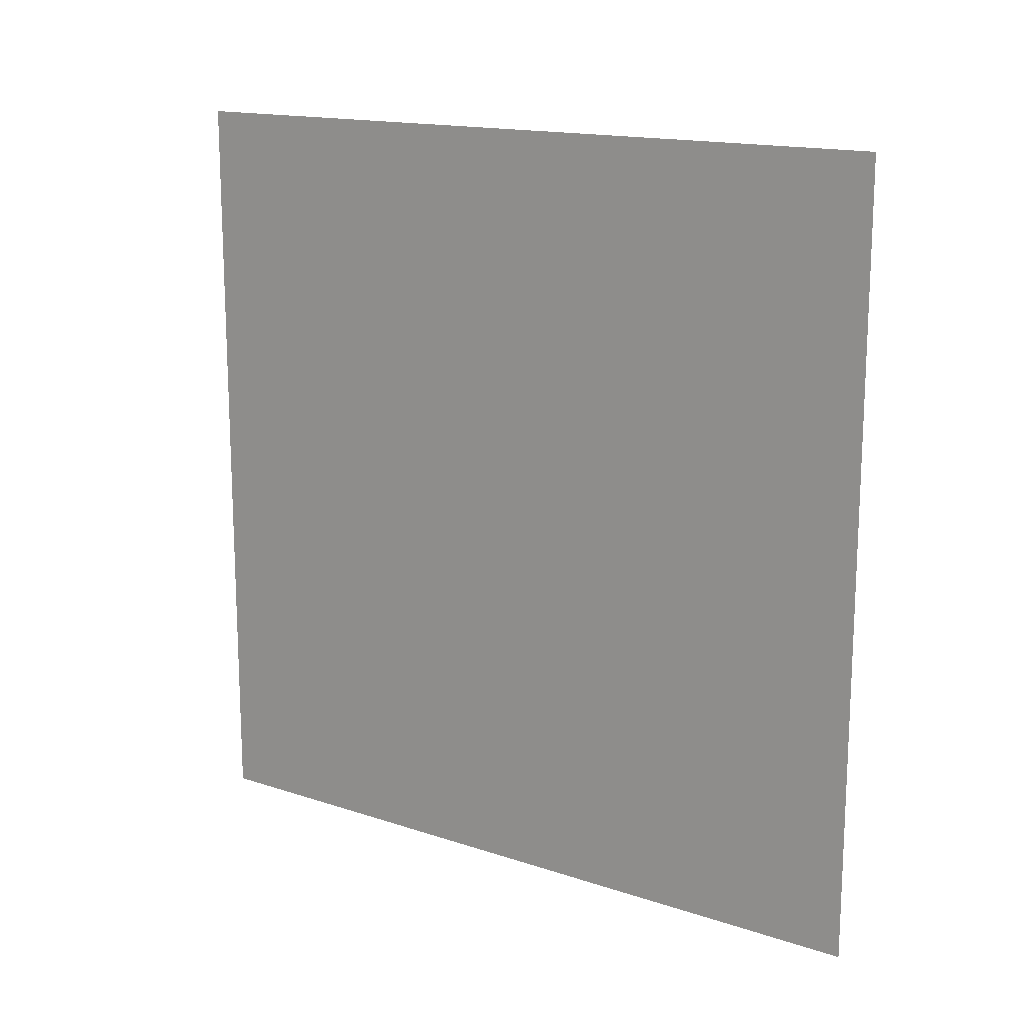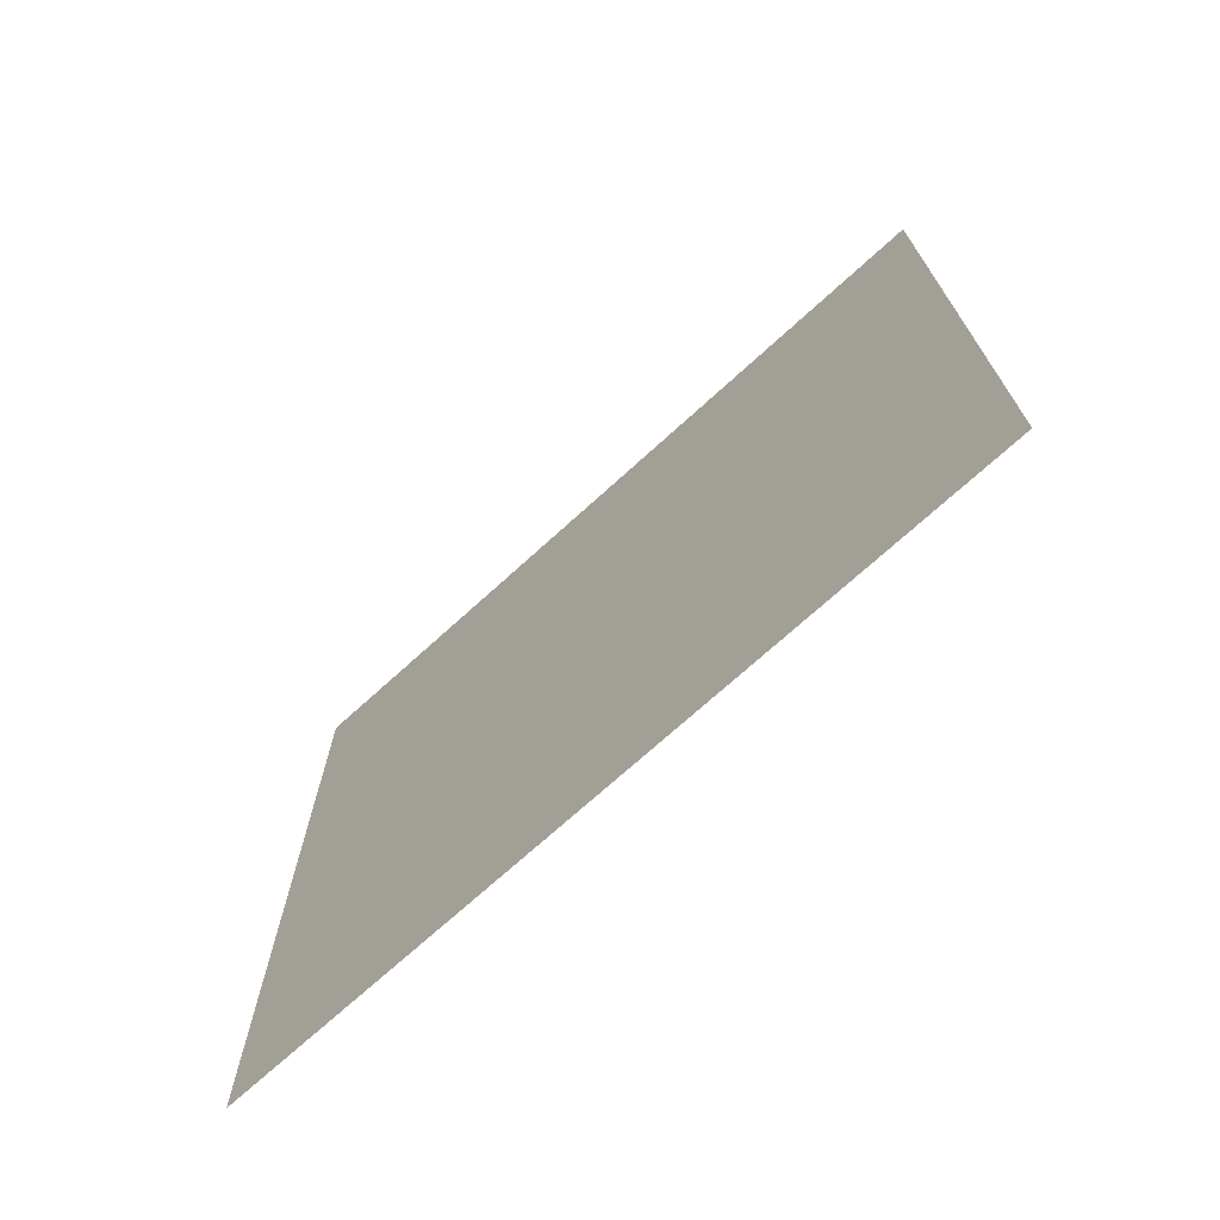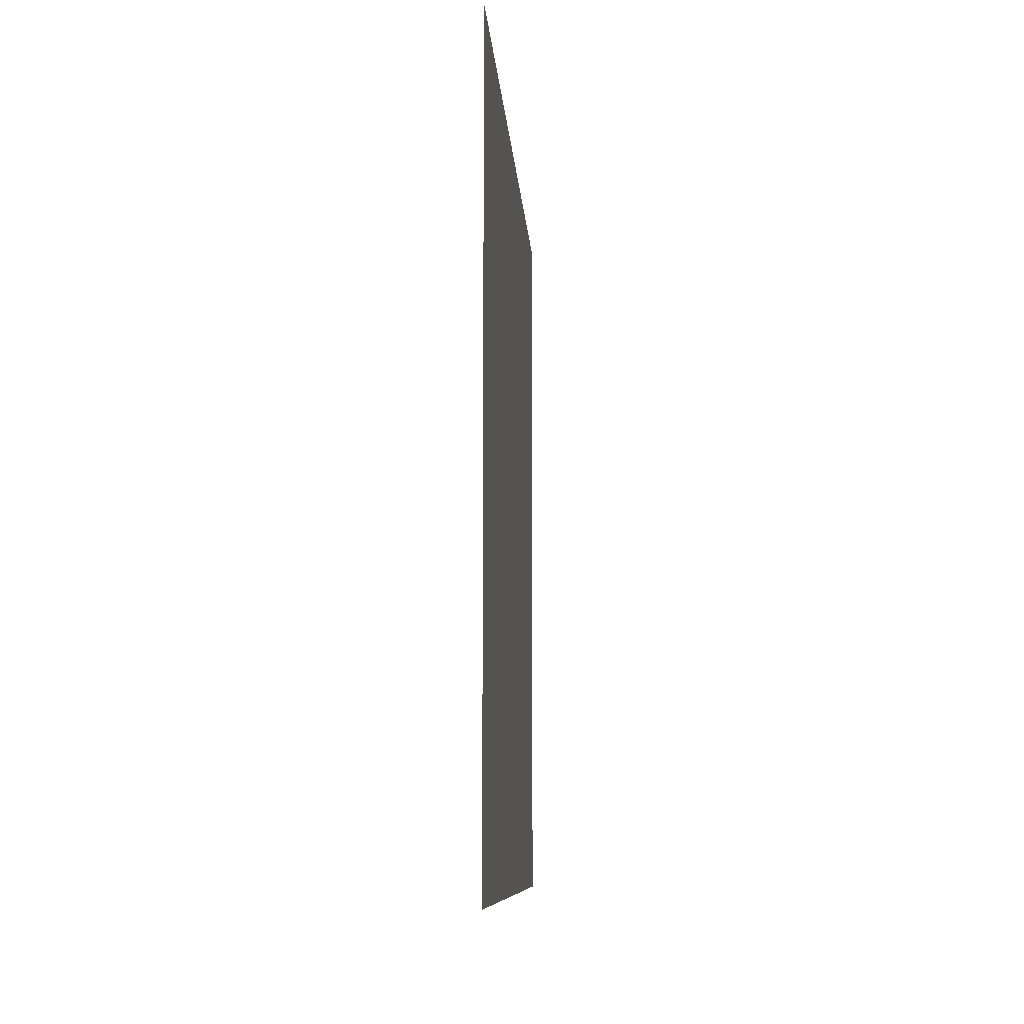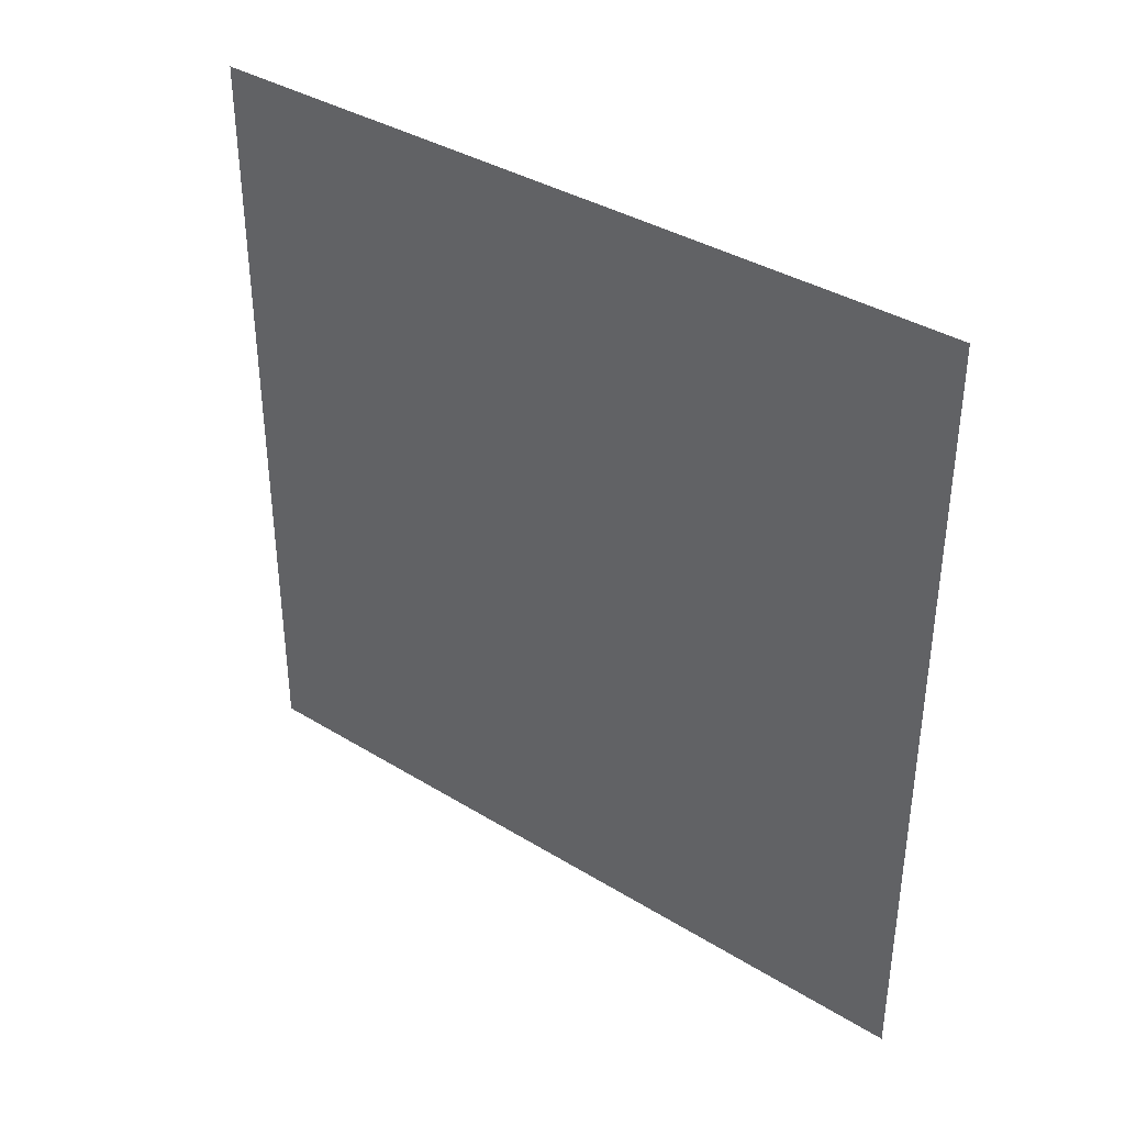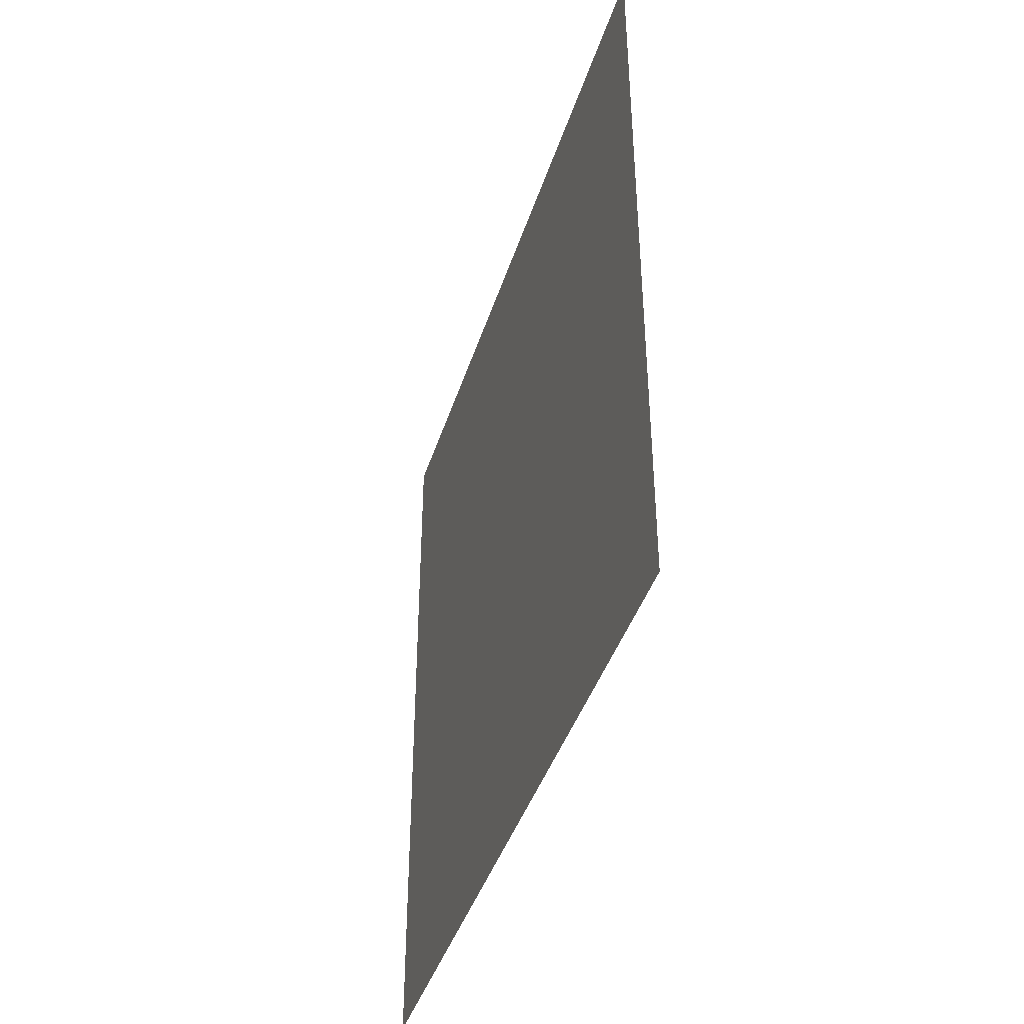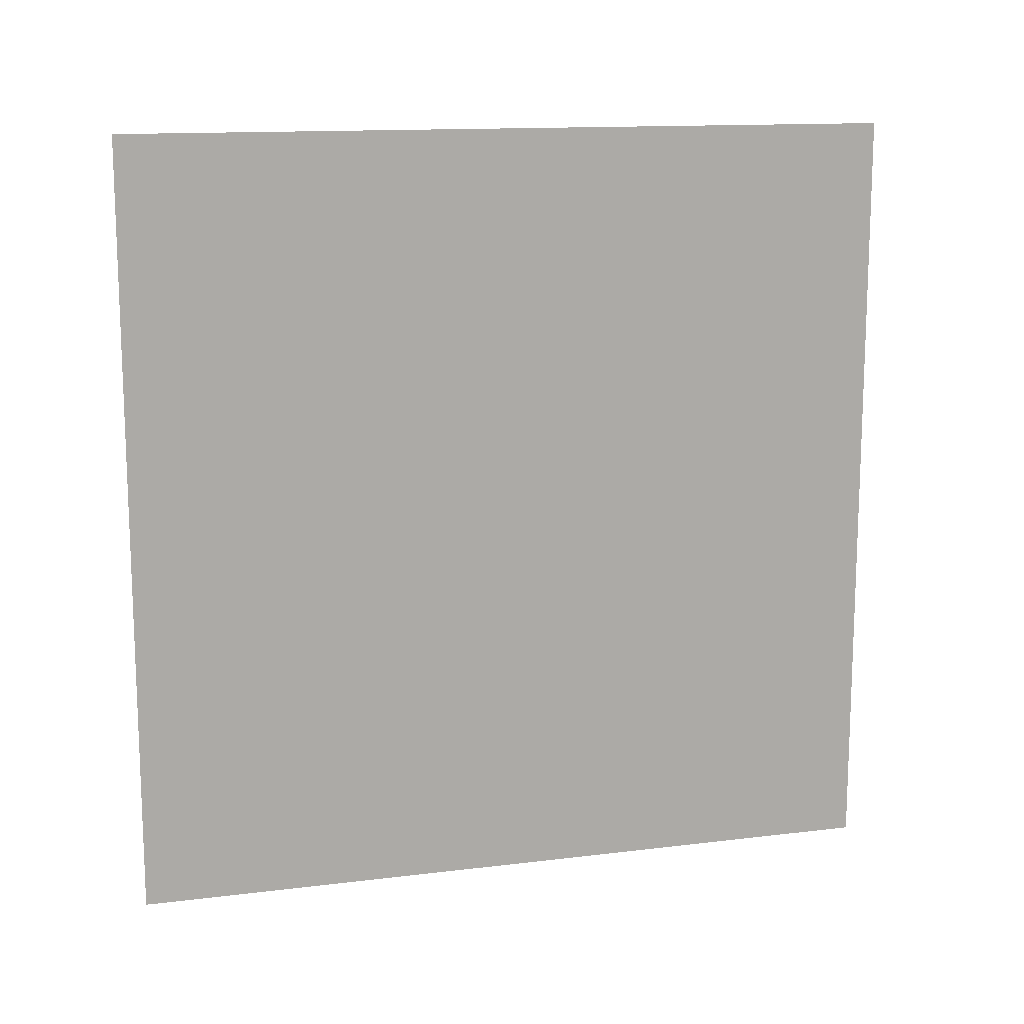
<metadata>
{"format":"obj","ext":"obj","renderer":"f3d","projection":"perspective","resolution":1024,"background":"white","views":[{"elev":15.5,"azim":-55.0,"up":"+Z"},{"elev":-71.3,"azim":132.4,"up":"+Y"},{"elev":-8.9,"azim":3.6,"up":"+Y"},{"elev":37.2,"azim":128.3,"up":"+Y"},{"elev":-41.4,"azim":163.0,"up":"+Z"},{"elev":13.5,"azim":-105.5,"up":"+Z"}]}
</metadata>
<code>
o Plane
v -0 -1 1
v 0 -1 -1
v -0 1 1
v 0 1 -1
f 1 2 4 3

</code>
